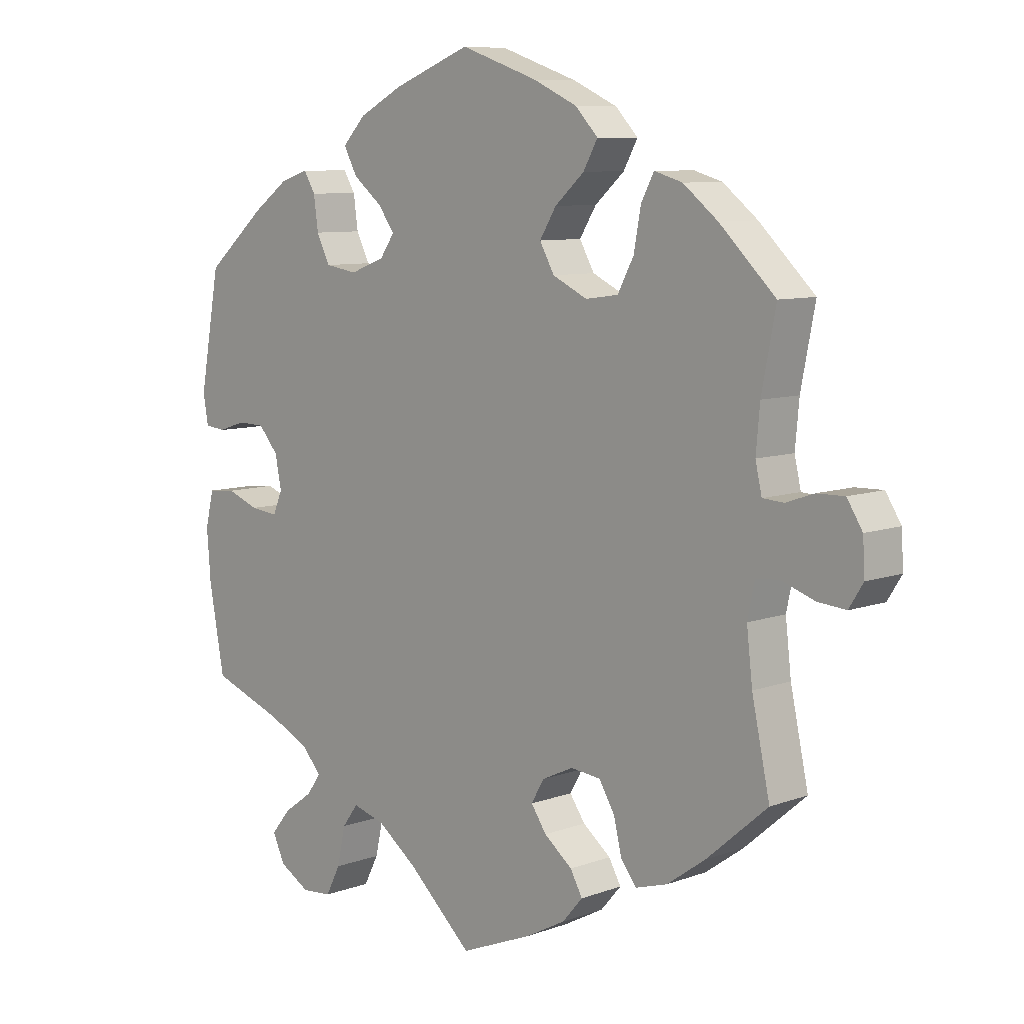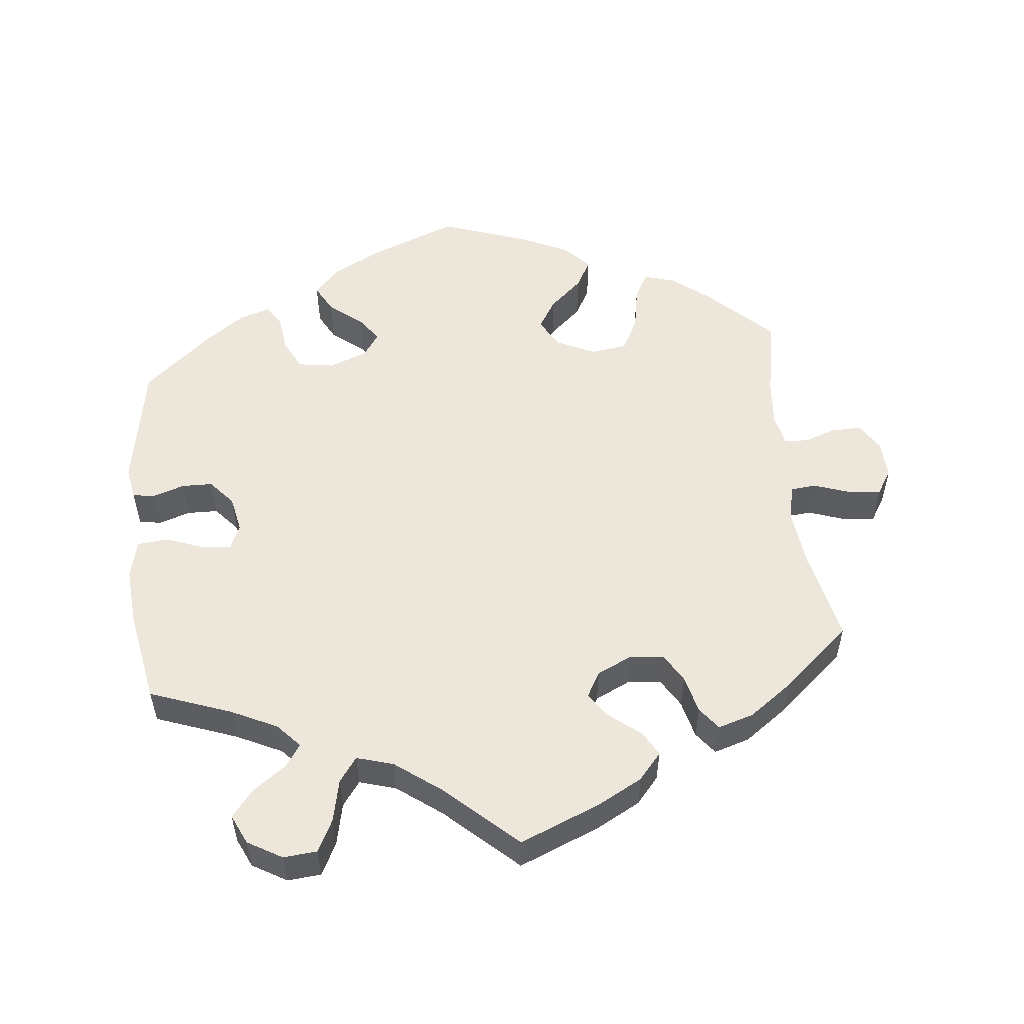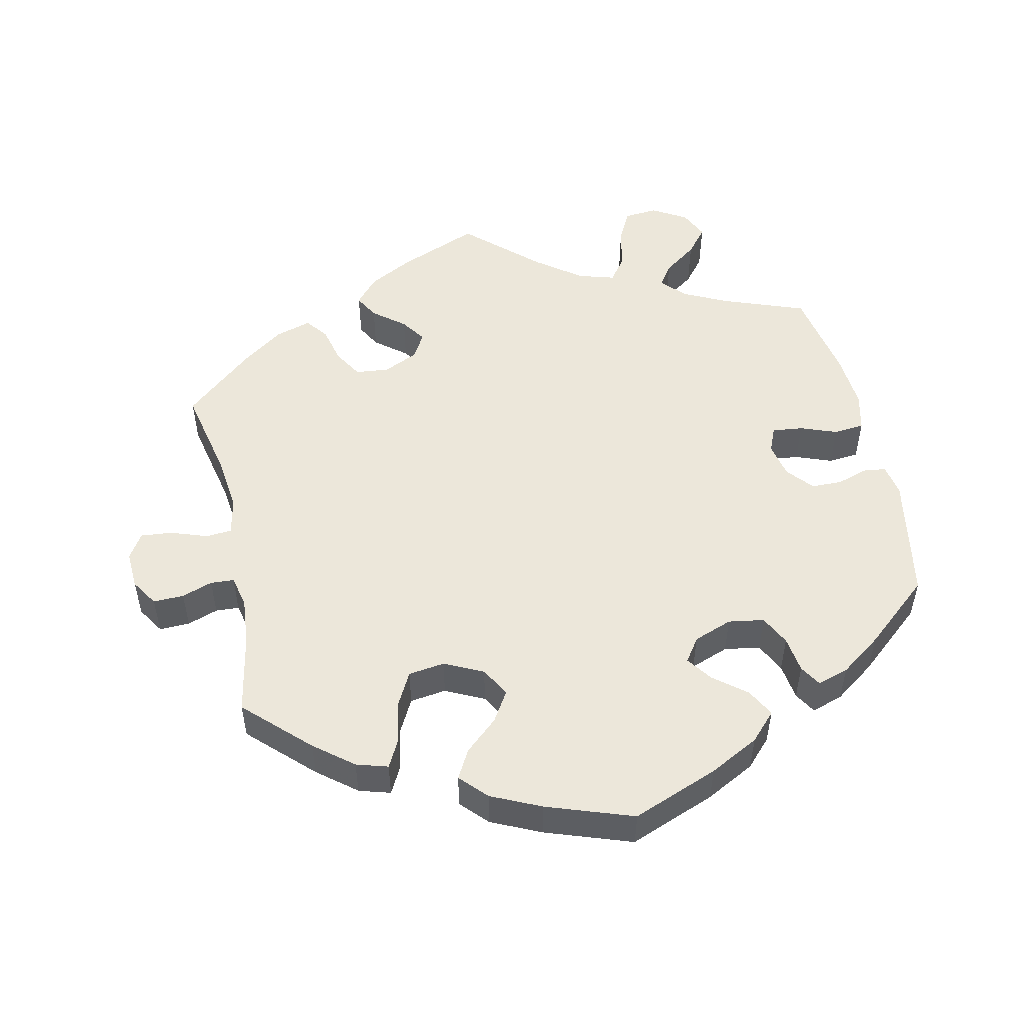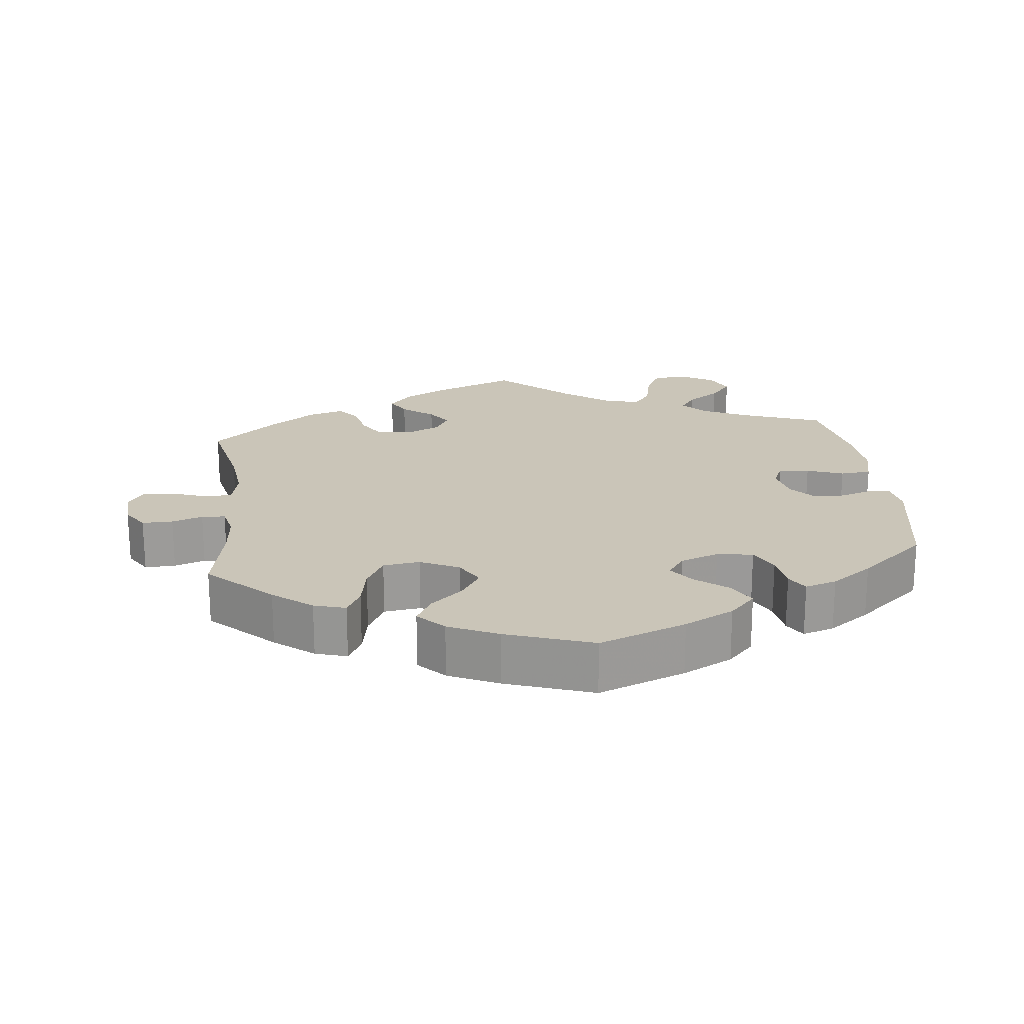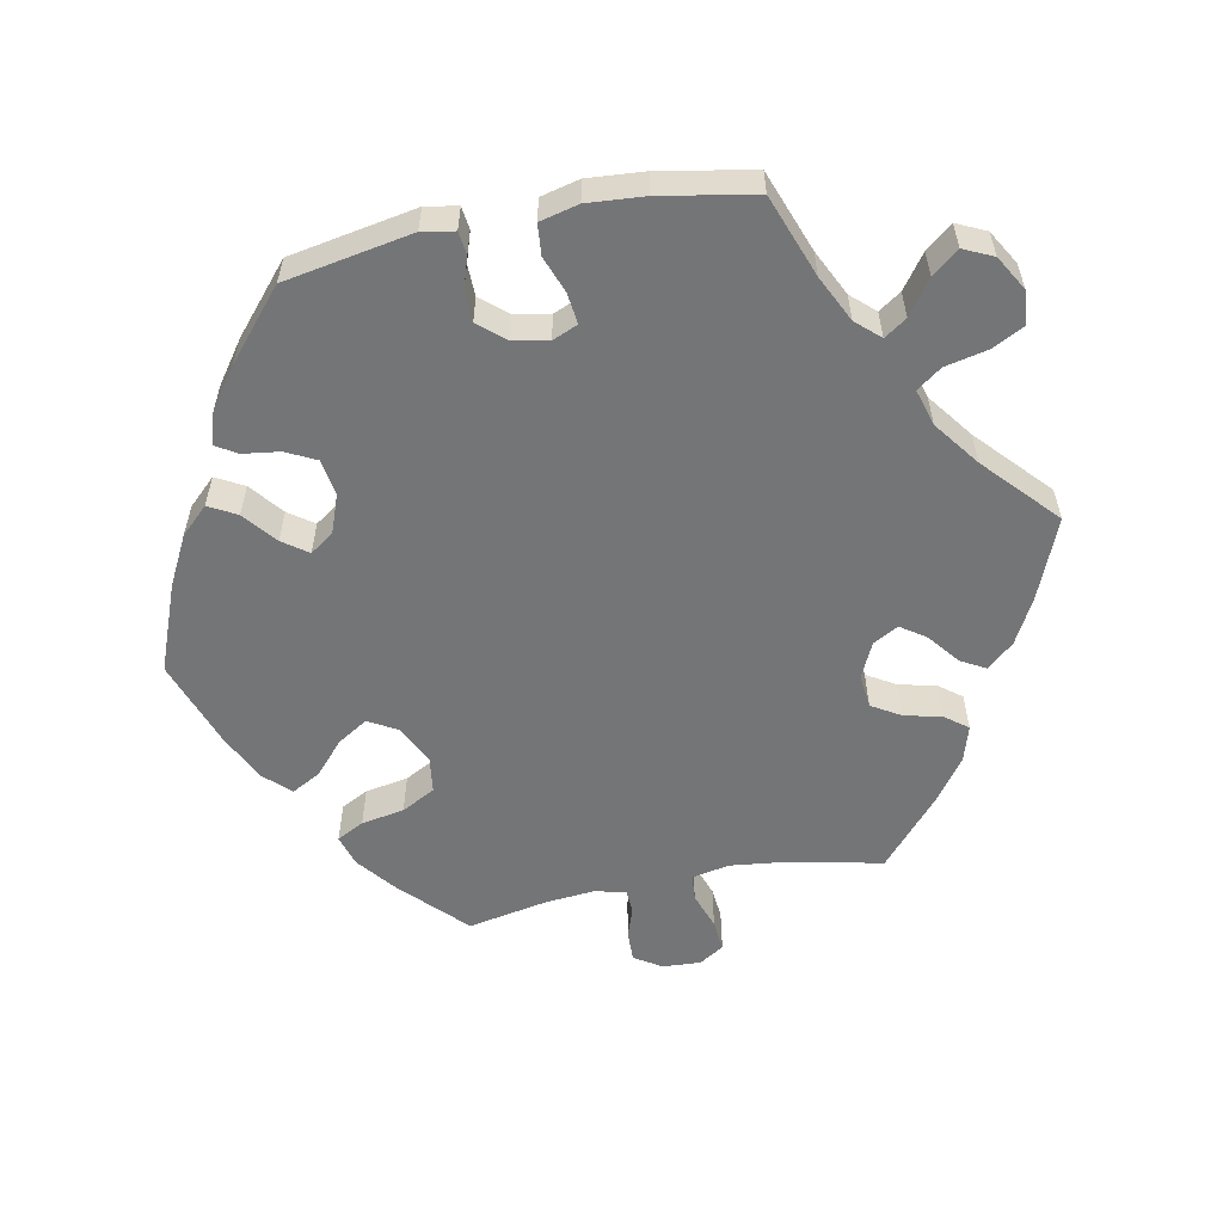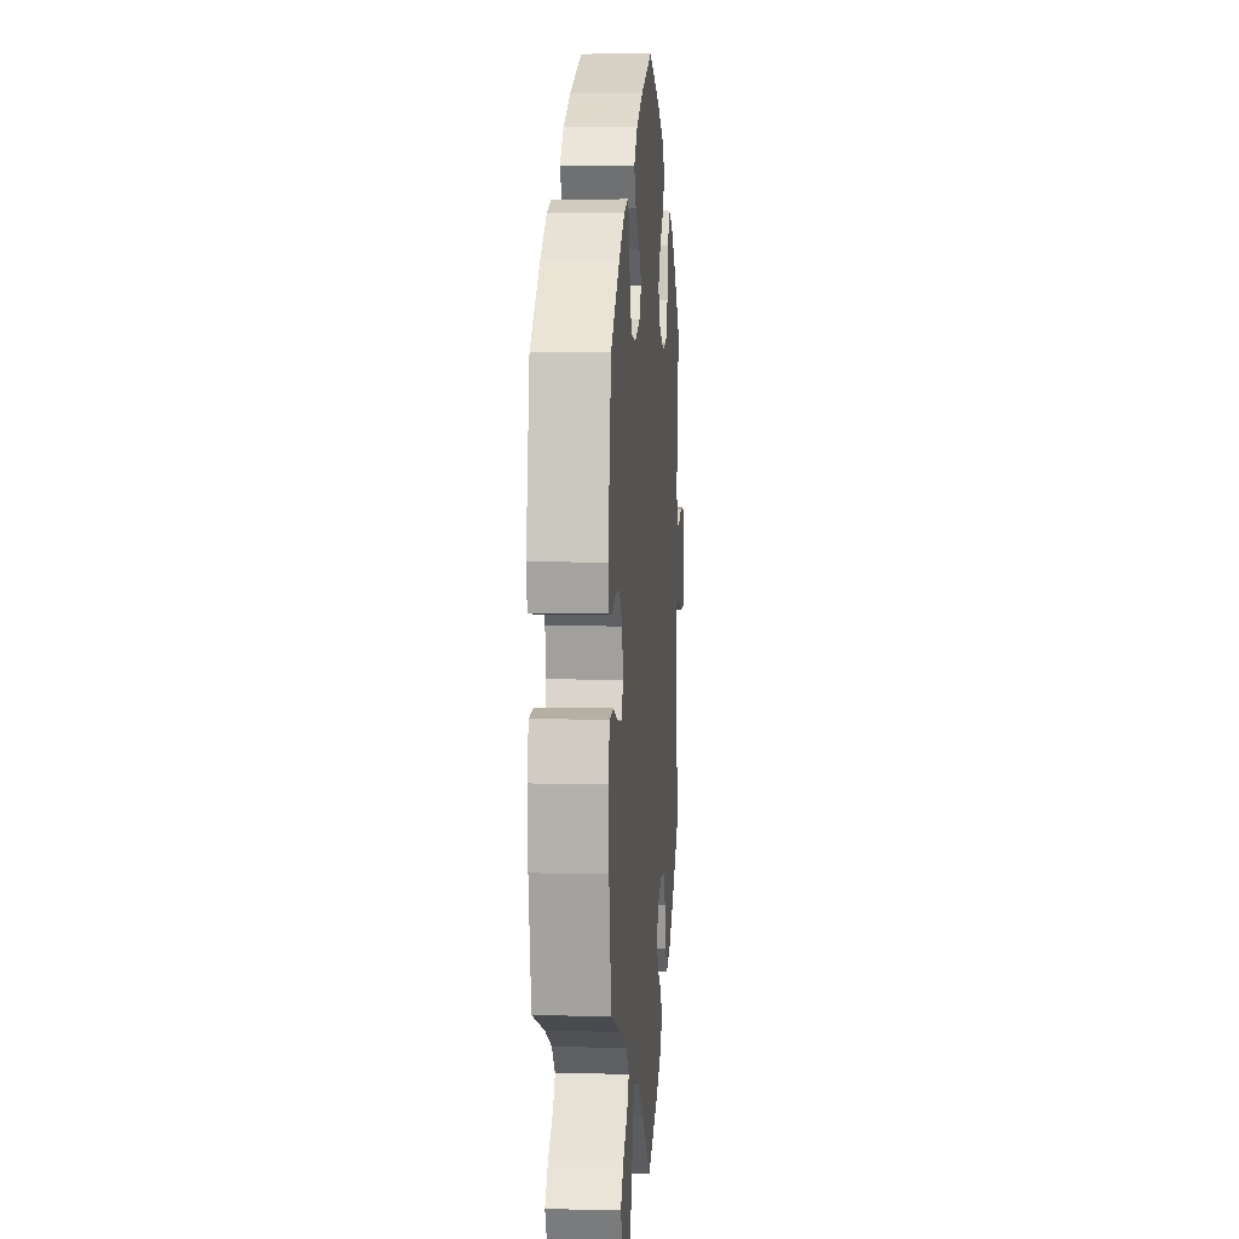
<metadata>
{"format":"obj","ext":"obj","renderer":"f3d","projection":"perspective","resolution":1024,"background":"white","views":[{"elev":8.4,"azim":-134.8,"up":"+Z"},{"elev":53.9,"azim":173.9,"up":"+Y"},{"elev":51.5,"azim":-12.3,"up":"+Y"},{"elev":20.5,"azim":-6.3,"up":"+Y"},{"elev":-56.4,"azim":101.2,"up":"+Y"},{"elev":6.2,"azim":94.4,"up":"+Z"}]}
</metadata>
<code>
v 0.532 0.07 0.112
v 0.524 0.07 0.067
v 0.492 0.07 0.063
v 0.449 0.07 0.077
v 0.406 0.07 0.076
v 0.375 0.07 0.04
v 0.365 0.07 -0.01
v 0.38 0.07 -0.045
v 0.423 0.07 -0.04
v 0.474 0.07 -0.021
v 0.517 0.07 -0.025
v 0.53 0.07 -0.079
v 0.524 0.07 -0.158
v 0.5 0.07 -0.289
v 0.386 0.07 -0.331
v 0.322 0.07 -0.362
v 0.292 0.07 -0.395
v 0.313 0.07 -0.426
v 0.36 0.07 -0.46
v 0.39 0.07 -0.497
v 0.371 0.07 -0.538
v 0.323 0.07 -0.566
v 0.276 0.07 -0.562
v 0.253 0.07 -0.517
v 0.24 0.07 -0.458
v 0.215 0.07 -0.424
v 0.164 0.07 -0.439
v 0.101 0.07 -0.486
v 0.001 0.07 -0.578
v -0.112 0.07 -0.532
v -0.174 0.07 -0.499
v -0.206 0.07 -0.462
v -0.187 0.07 -0.428
v -0.143 0.07 -0.393
v -0.119 0.07 -0.358
v -0.139 0.07 -0.323
v -0.188 0.07 -0.3
v -0.235 0.07 -0.305
v -0.259 0.07 -0.345
v -0.272 0.07 -0.398
v -0.296 0.07 -0.429
v -0.346 0.07 -0.414
v -0.406 0.07 -0.371
v -0.501 0.07 -0.289
v -0.473 0.07 -0.158
v -0.464 0.07 -0.08
v -0.475 0.07 -0.028
v -0.511 0.07 -0.025
v -0.563 0.07 -0.043
v -0.607 0.07 -0.047
v -0.629 0.07 -0.012
v -0.626 0.07 0.041
v -0.602 0.07 0.079
v -0.559 0.07 0.078
v -0.516 0.07 0.063
v -0.483 0.07 0.065
v -0.473 0.07 0.109
v -0.479 0.07 0.176
v -0.501 0.07 0.289
v -0.414 0.07 0.373
v -0.36 0.07 0.416
v -0.316 0.07 0.429
v -0.296 0.07 0.391
v -0.285 0.07 0.331
v -0.26 0.07 0.284
v -0.209 0.07 0.277
v -0.155 0.07 0.303
v -0.132 0.07 0.344
v -0.158 0.07 0.386
v -0.204 0.07 0.427
v -0.226 0.07 0.467
v -0.191 0.07 0.504
v -0.122 0.07 0.536
v -0.001 0.07 0.578
v 0.12 0.07 0.531
v 0.189 0.07 0.495
v 0.225 0.07 0.457
v 0.204 0.07 0.418
v 0.158 0.07 0.381
v 0.133 0.07 0.346
v 0.156 0.07 0.313
v 0.21 0.07 0.293
v 0.26 0.07 0.301
v 0.281 0.07 0.343
v 0.288 0.07 0.394
v 0.306 0.07 0.424
v 0.35 0.07 0.41
v 0.407 0.07 0.369
v 0.5 0.07 0.289
v 0.532 0 0.112
v 0.524 0 0.067
v 0.492 0 0.063
v 0.449 0 0.077
v 0.406 0 0.076
v 0.375 0 0.04
v 0.365 0 -0.01
v 0.38 0 -0.045
v 0.423 0 -0.04
v 0.474 0 -0.021
v 0.517 0 -0.025
v 0.53 0 -0.079
v 0.524 0 -0.158
v 0.5 0 -0.289
v 0.386 0 -0.331
v 0.322 0 -0.362
v 0.292 0 -0.395
v 0.313 0 -0.426
v 0.36 0 -0.46
v 0.39 0 -0.497
v 0.371 0 -0.538
v 0.323 0 -0.566
v 0.276 0 -0.562
v 0.253 0 -0.517
v 0.24 0 -0.458
v 0.215 0 -0.424
v 0.164 0 -0.439
v 0.101 0 -0.486
v 0.001 0 -0.578
v -0.112 0 -0.532
v -0.174 0 -0.499
v -0.206 0 -0.462
v -0.187 0 -0.428
v -0.143 0 -0.393
v -0.119 0 -0.358
v -0.139 0 -0.323
v -0.188 0 -0.3
v -0.235 0 -0.305
v -0.259 0 -0.345
v -0.272 0 -0.398
v -0.296 0 -0.429
v -0.346 0 -0.414
v -0.406 0 -0.371
v -0.501 0 -0.289
v -0.473 0 -0.158
v -0.464 0 -0.08
v -0.475 0 -0.028
v -0.511 0 -0.025
v -0.563 0 -0.043
v -0.607 0 -0.047
v -0.629 0 -0.012
v -0.626 0 0.041
v -0.602 0 0.079
v -0.559 0 0.078
v -0.516 0 0.063
v -0.483 0 0.065
v -0.473 0 0.109
v -0.479 0 0.176
v -0.501 0 0.289
v -0.414 0 0.373
v -0.36 0 0.416
v -0.316 0 0.429
v -0.296 0 0.391
v -0.285 0 0.331
v -0.26 0 0.284
v -0.209 0 0.277
v -0.155 0 0.303
v -0.132 0 0.344
v -0.158 0 0.386
v -0.204 0 0.427
v -0.226 0 0.467
v -0.191 0 0.504
v -0.122 0 0.536
v -0.001 0 0.578
v 0.12 0 0.531
v 0.189 0 0.495
v 0.225 0 0.457
v 0.204 0 0.418
v 0.158 0 0.381
v 0.133 0 0.346
v 0.156 0 0.313
v 0.21 0 0.293
v 0.26 0 0.301
v 0.281 0 0.343
v 0.288 0 0.394
v 0.306 0 0.424
v 0.35 0 0.41
v 0.407 0 0.369
v 0.5 0 0.289
f 84 85 86 87
f 83 84 87 88
f 76 77 78 79
f 76 79 80
f 75 76 80
f 74 75 80
f 73 74 80
f 72 73 80 81
f 69 70 71 72
f 68 69 72 81
f 61 62 63 64
f 61 64 65
f 58 59 60 61
f 57 58 61 65
f 56 57 65 66
f 52 53 54 55
f 52 55 56
f 51 52 56
f 48 49 50 51
f 47 48 51 56
f 46 47 56 66
f 42 43 44 45
f 39 40 41 42
f 38 39 42 45
f 37 38 45 46
f 31 32 33 34
f 31 34 35
f 28 29 30 31
f 27 28 31 35
f 26 27 35 36
f 22 23 24 25
f 22 25 26
f 21 22 26
f 18 19 20 21
f 17 18 21 26
f 16 17 26 36
f 12 13 14 15
f 9 10 11 12
f 8 9 12 15
f 7 8 15 16
f 1 2 3 4
f 1 4 5
f 83 88 89 1
f 67 68 81 82
f 46 66 67 82
f 7 16 36 37
f 6 7 37 46
f 5 6 46 82
f 1 5 82 83
f 176 175 174 173
f 177 176 173 172
f 168 167 166 165
f 169 168 165
f 169 165 164
f 169 164 163
f 169 163 162
f 170 169 162 161
f 161 160 159 158
f 170 161 158 157
f 153 152 151 150
f 154 153 150
f 150 149 148 147
f 154 150 147 146
f 155 154 146 145
f 144 143 142 141
f 145 144 141
f 145 141 140
f 140 139 138 137
f 145 140 137 136
f 155 145 136 135
f 134 133 132 131
f 131 130 129 128
f 134 131 128 127
f 135 134 127 126
f 123 122 121 120
f 124 123 120
f 120 119 118 117
f 124 120 117 116
f 125 124 116 115
f 114 113 112 111
f 115 114 111
f 115 111 110
f 110 109 108 107
f 115 110 107 106
f 125 115 106 105
f 104 103 102 101
f 101 100 99 98
f 104 101 98 97
f 105 104 97 96
f 93 92 91 90
f 94 93 90
f 90 178 177 172
f 171 170 157 156
f 171 156 155 135
f 126 125 105 96
f 135 126 96 95
f 171 135 95 94
f 172 171 94 90
f 1 90 91 2
f 2 91 92 3
f 3 92 93 4
f 4 93 94 5
f 5 94 95 6
f 6 95 96 7
f 7 96 97 8
f 8 97 98 9
f 9 98 99 10
f 10 99 100 11
f 11 100 101 12
f 12 101 102 13
f 13 102 103 14
f 14 103 104 15
f 15 104 105 16
f 16 105 106 17
f 17 106 107 18
f 18 107 108 19
f 19 108 109 20
f 20 109 110 21
f 21 110 111 22
f 22 111 112 23
f 23 112 113 24
f 24 113 114 25
f 25 114 115 26
f 26 115 116 27
f 27 116 117 28
f 28 117 118 29
f 29 118 119 30
f 30 119 120 31
f 31 120 121 32
f 32 121 122 33
f 33 122 123 34
f 34 123 124 35
f 35 124 125 36
f 36 125 126 37
f 37 126 127 38
f 38 127 128 39
f 39 128 129 40
f 40 129 130 41
f 41 130 131 42
f 42 131 132 43
f 43 132 133 44
f 44 133 134 45
f 45 134 135 46
f 46 135 136 47
f 47 136 137 48
f 48 137 138 49
f 49 138 139 50
f 50 139 140 51
f 51 140 141 52
f 52 141 142 53
f 53 142 143 54
f 54 143 144 55
f 55 144 145 56
f 56 145 146 57
f 57 146 147 58
f 58 147 148 59
f 59 148 149 60
f 60 149 150 61
f 61 150 151 62
f 62 151 152 63
f 63 152 153 64
f 64 153 154 65
f 65 154 155 66
f 66 155 156 67
f 67 156 157 68
f 68 157 158 69
f 69 158 159 70
f 70 159 160 71
f 71 160 161 72
f 72 161 162 73
f 73 162 163 74
f 74 163 164 75
f 75 164 165 76
f 76 165 166 77
f 77 166 167 78
f 78 167 168 79
f 79 168 169 80
f 80 169 170 81
f 81 170 171 82
f 82 171 172 83
f 83 172 173 84
f 84 173 174 85
f 85 174 175 86
f 86 175 176 87
f 87 176 177 88
f 88 177 178 89
f 89 178 90 1

</code>
